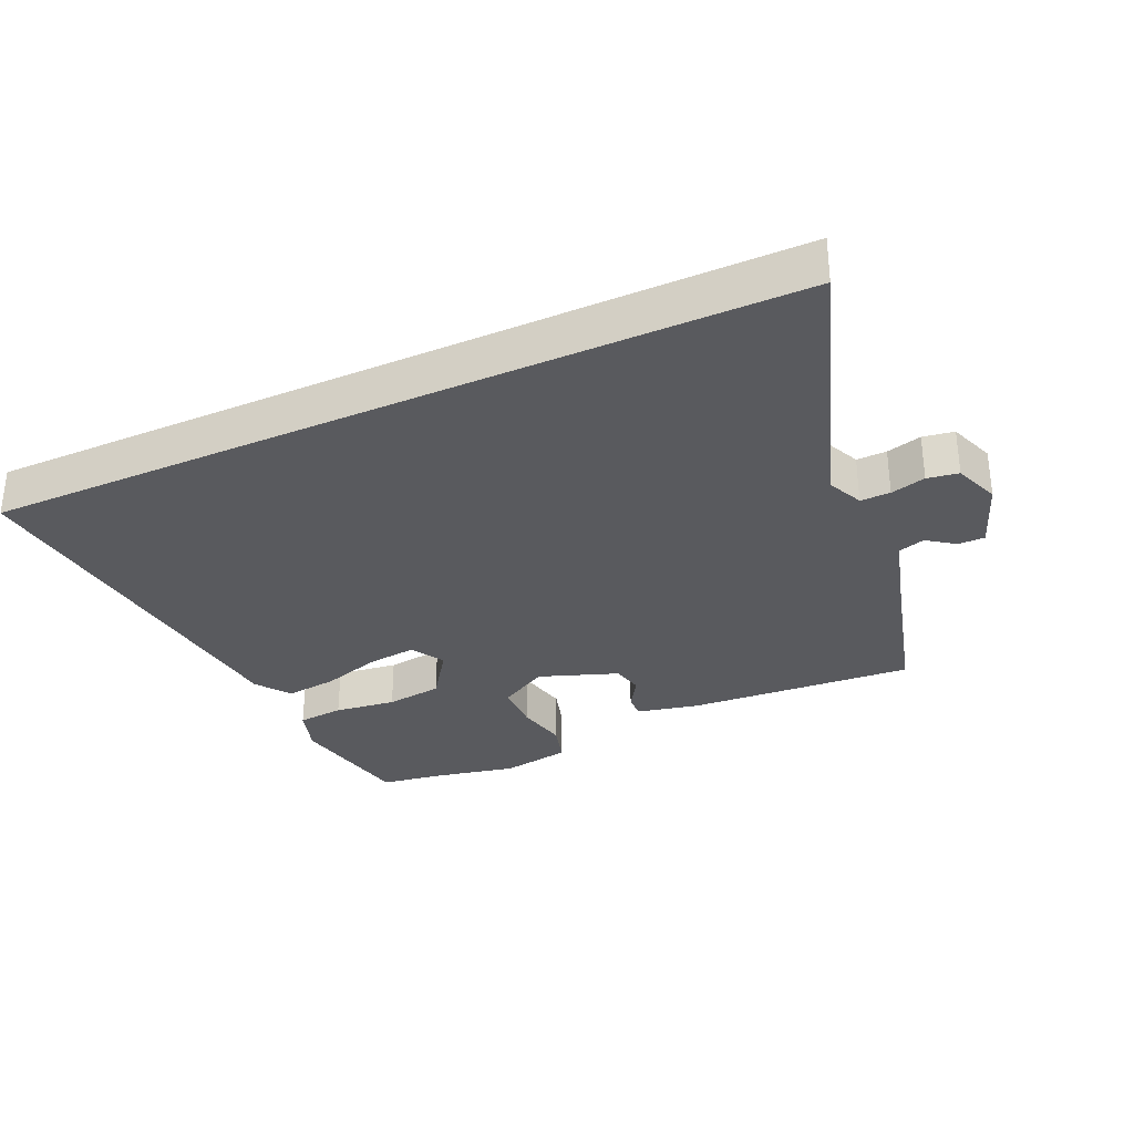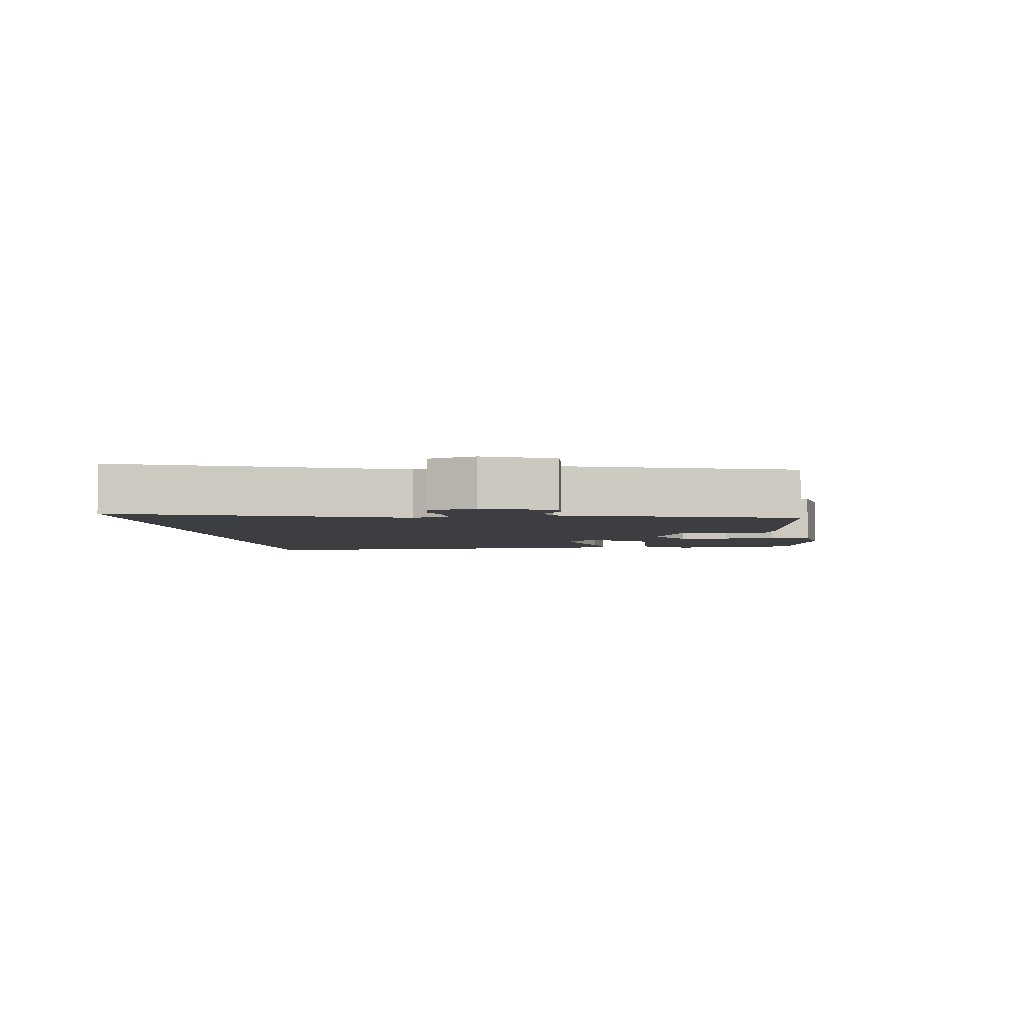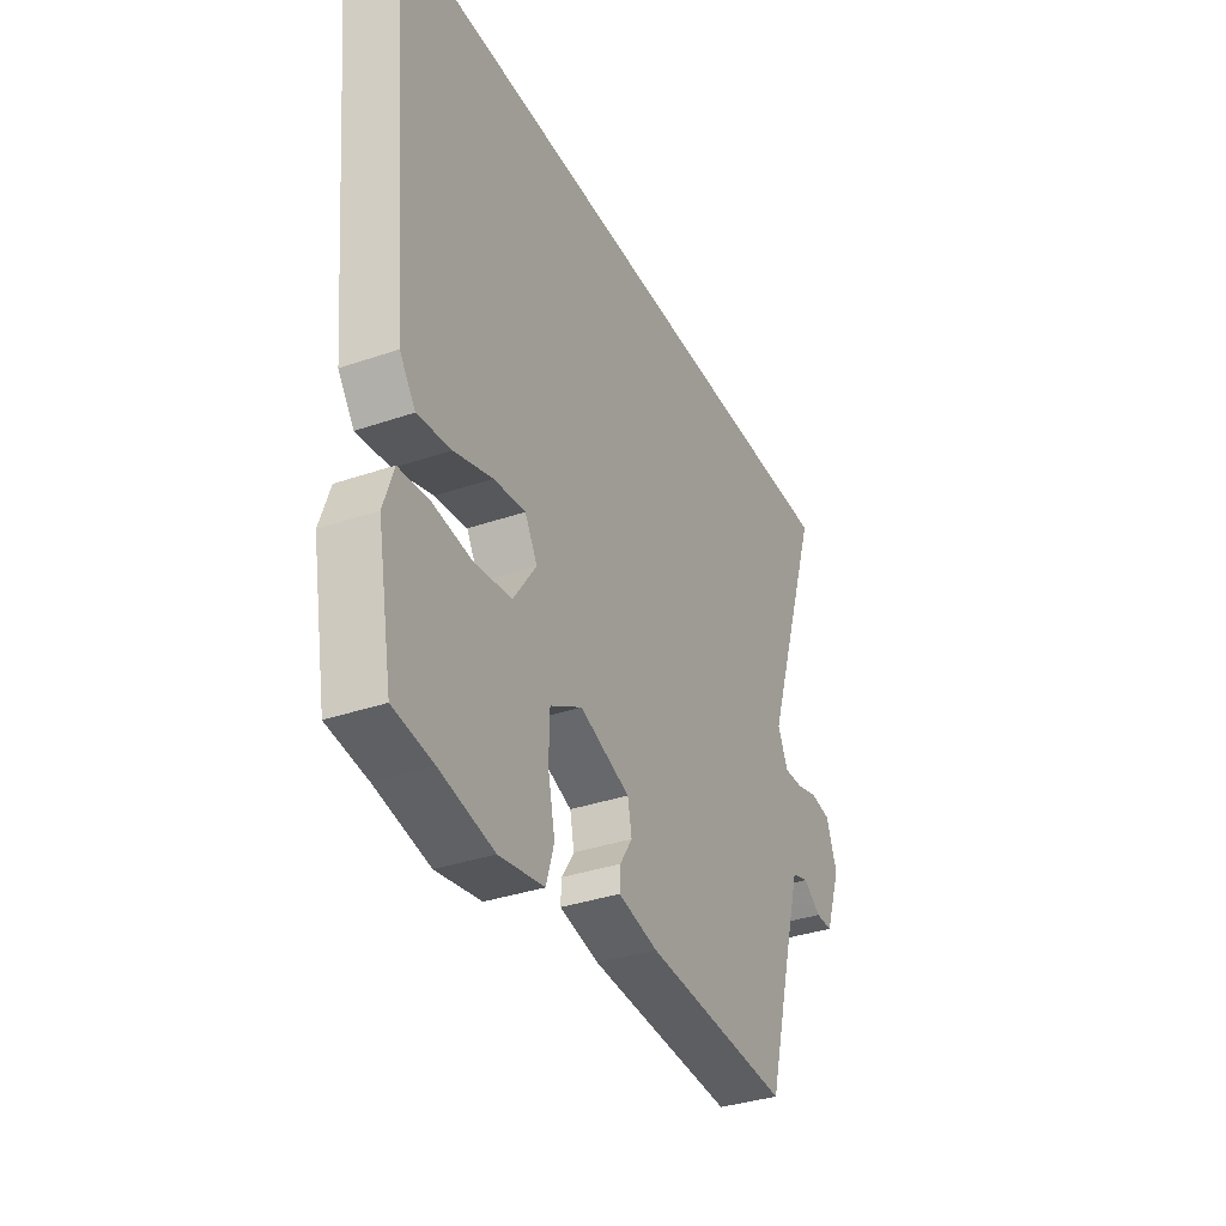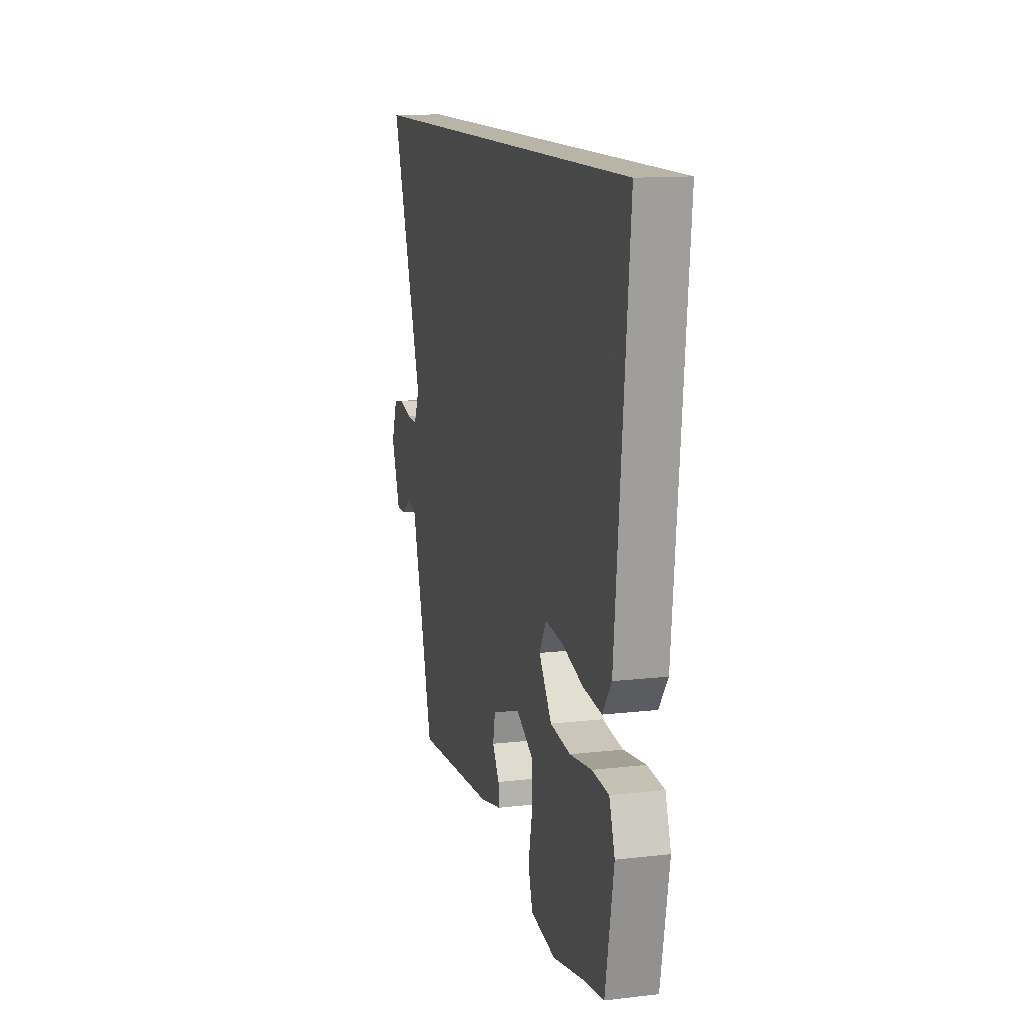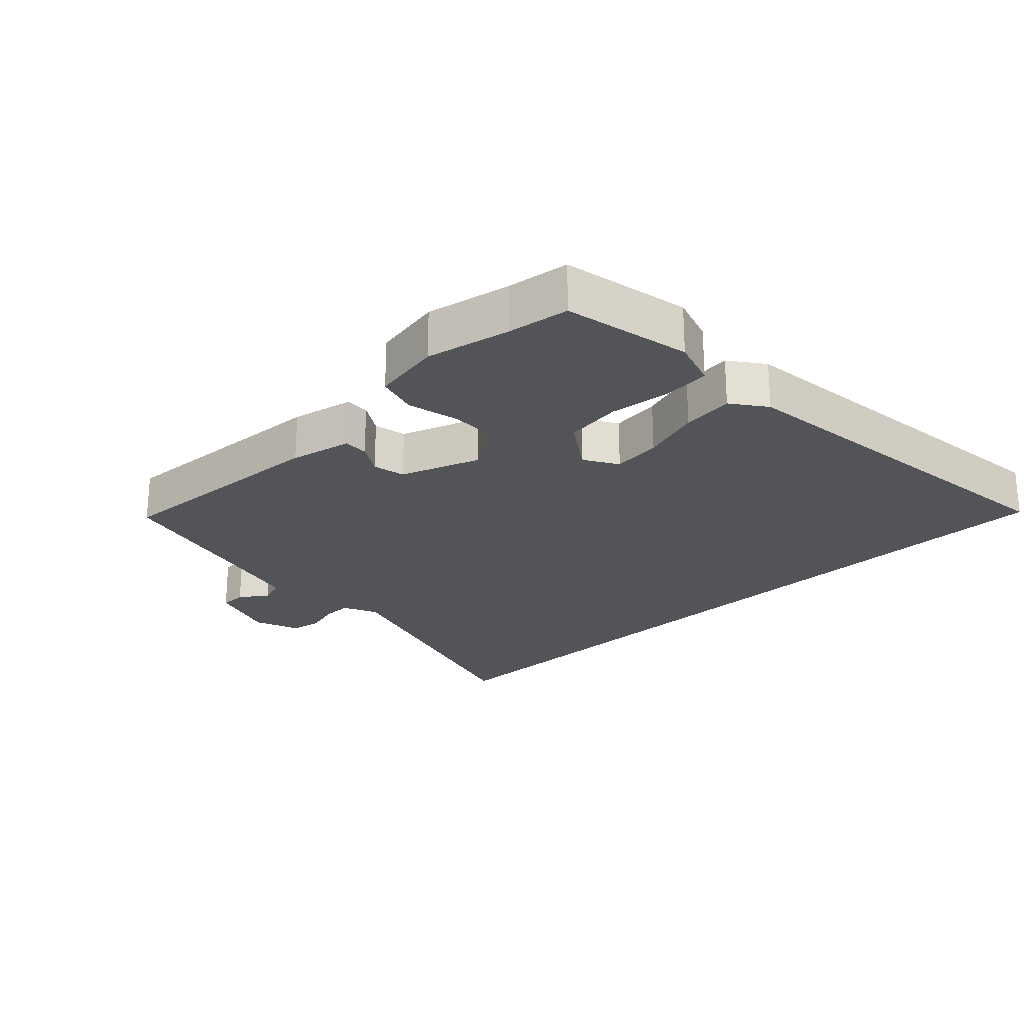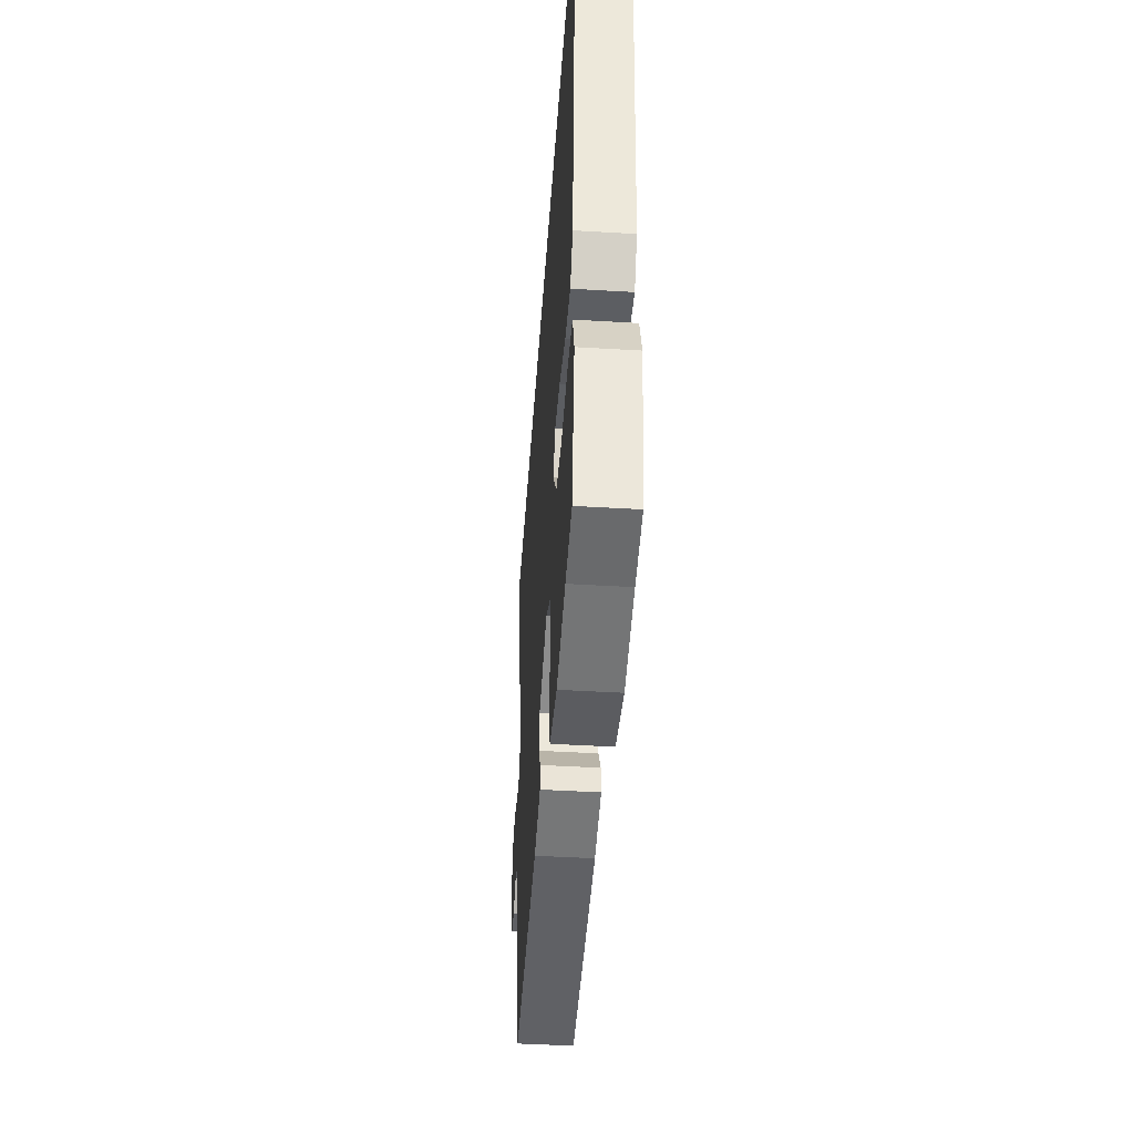
<metadata>
{"format":"obj","ext":"obj","renderer":"f3d","projection":"perspective","resolution":1024,"background":"white","views":[{"elev":-31.5,"azim":24.6,"up":"+Y"},{"elev":-3.5,"azim":95.9,"up":"+Y"},{"elev":-35.3,"azim":-65.5,"up":"+Z"},{"elev":13.1,"azim":-104.8,"up":"+Z"},{"elev":-23.5,"azim":-135.6,"up":"+Y"},{"elev":-44.5,"azim":-94.0,"up":"+Z"}]}
</metadata>
<code>
v 0.449 0.07 -0.48
v 0.098 0.07 -0.457
v 0.003 0.07 -0.436
v 0.005 0.07 -0.398
v 0.035 0.07 -0.351
v 0.025 0.07 -0.301
v -0.096 0.07 -0.257
v -0.173 0.07 -0.301
v -0.175 0.07 -0.377
v -0.158 0.07 -0.458
v -0.177 0.07 -0.521
v -0.285 0.07 -0.54
v -0.414 0.07 -0.513
v -0.509 0.07 -0.499
v -0.545 0.07 -0.303
v -0.521 0.07 -0.231
v -0.449 0.07 -0.224
v -0.354 0.07 -0.236
v -0.266 0.07 -0.224
v -0.211 0.07 -0.145
v -0.241 0.07 -0.093
v -0.317 0.07 -0.102
v -0.409 0.07 -0.131
v -0.489 0.07 -0.141
v -0.527 0.07 -0.088
v -0.584 0.07 0.5
v 0.652 0.07 0.5
v 0.511 0.07 0.077
v 0.535 0.07 0.023
v 0.581 0.07 0.024
v 0.635 0.07 0.039
v 0.683 0.07 0.031
v 0.709 0.07 -0.04
v 0.67 0.07 -0.146
v 0.629 0.07 -0.146
v 0.587 0.07 -0.116
v 0.546 0.07 -0.129
v 0.509 0.07 -0.26
v 0.449 0 -0.48
v 0.098 0 -0.457
v 0.003 0 -0.436
v 0.005 0 -0.398
v 0.035 0 -0.351
v 0.025 0 -0.301
v -0.096 0 -0.257
v -0.173 0 -0.301
v -0.175 0 -0.377
v -0.158 0 -0.458
v -0.177 0 -0.521
v -0.285 0 -0.54
v -0.414 0 -0.513
v -0.509 0 -0.499
v -0.545 0 -0.303
v -0.521 0 -0.231
v -0.449 0 -0.224
v -0.354 0 -0.236
v -0.266 0 -0.224
v -0.211 0 -0.145
v -0.241 0 -0.093
v -0.317 0 -0.102
v -0.409 0 -0.131
v -0.489 0 -0.141
v -0.527 0 -0.088
v -0.584 0 0.5
v 0.652 0 0.5
v 0.511 0 0.077
v 0.535 0 0.023
v 0.581 0 0.024
v 0.635 0 0.039
v 0.683 0 0.031
v 0.709 0 -0.04
v 0.67 0 -0.146
v 0.629 0 -0.146
v 0.587 0 -0.116
v 0.546 0 -0.129
v 0.509 0 -0.26
f 33 34 35 36
f 33 36 37
f 30 31 32 33
f 29 30 33 37
f 28 29 37 38
f 26 27 28
f 22 23 24 25
f 21 22 25 26
f 15 16 17 18
f 13 14 15 18
f 13 18 19
f 12 13 19 20
f 9 10 11 12
f 8 9 12 20
f 2 3 4 5
f 2 5 6
f 1 2 6
f 38 1 6
f 21 26 28 38
f 20 21 38 6
f 7 8 20
f 6 7 20
f 74 73 72 71
f 75 74 71
f 71 70 69 68
f 75 71 68 67
f 76 75 67 66
f 66 65 64
f 63 62 61 60
f 64 63 60 59
f 56 55 54 53
f 56 53 52 51
f 57 56 51
f 58 57 51 50
f 50 49 48 47
f 58 50 47 46
f 43 42 41 40
f 44 43 40
f 44 40 39
f 44 39 76
f 76 66 64 59
f 44 76 59 58
f 58 46 45
f 58 45 44
f 1 39 40 2
f 2 40 41 3
f 3 41 42 4
f 4 42 43 5
f 5 43 44 6
f 6 44 45 7
f 7 45 46 8
f 8 46 47 9
f 9 47 48 10
f 10 48 49 11
f 11 49 50 12
f 12 50 51 13
f 13 51 52 14
f 14 52 53 15
f 15 53 54 16
f 16 54 55 17
f 17 55 56 18
f 18 56 57 19
f 19 57 58 20
f 20 58 59 21
f 21 59 60 22
f 22 60 61 23
f 23 61 62 24
f 24 62 63 25
f 25 63 64 26
f 26 64 65 27
f 27 65 66 28
f 28 66 67 29
f 29 67 68 30
f 30 68 69 31
f 31 69 70 32
f 32 70 71 33
f 33 71 72 34
f 34 72 73 35
f 35 73 74 36
f 36 74 75 37
f 37 75 76 38
f 38 76 39 1

</code>
